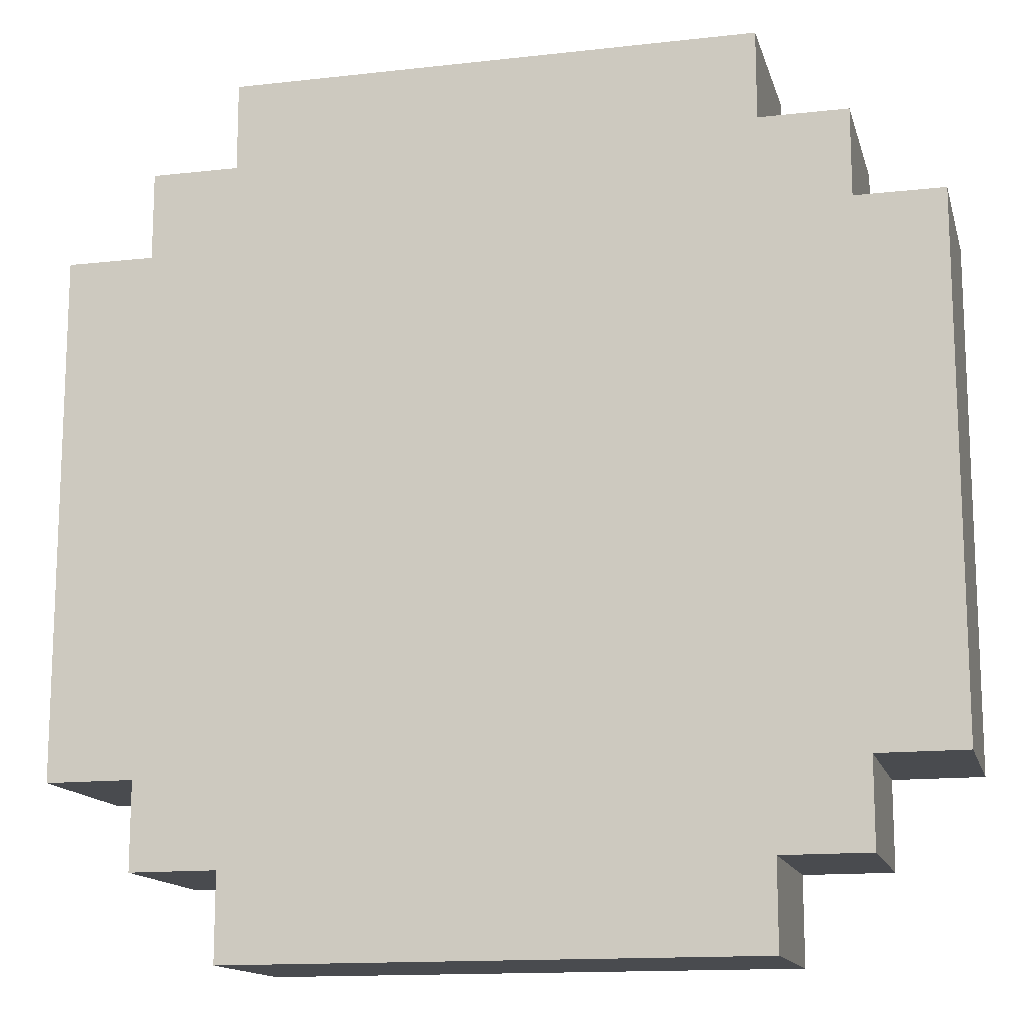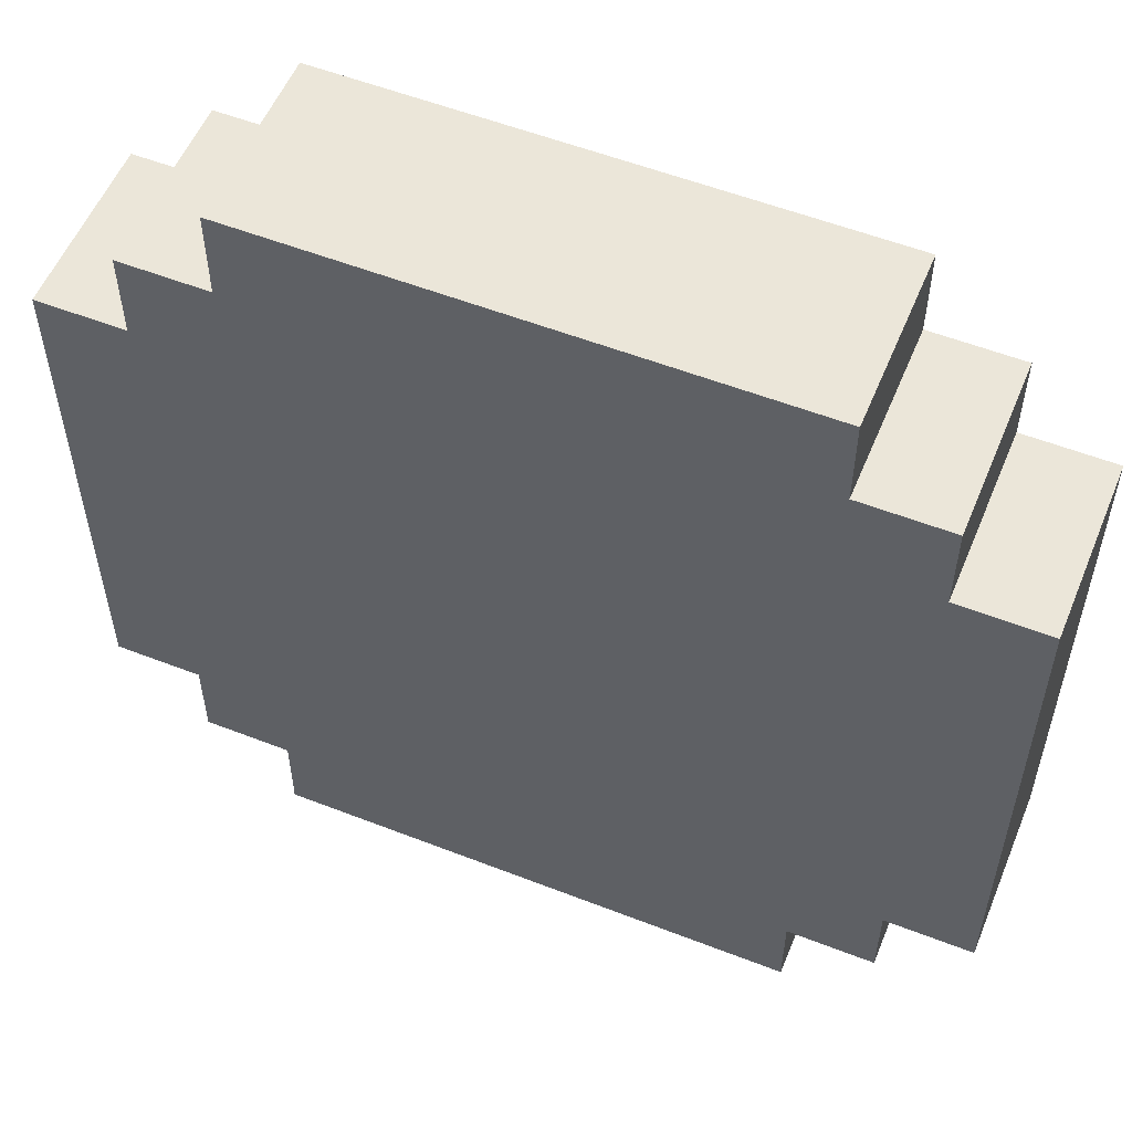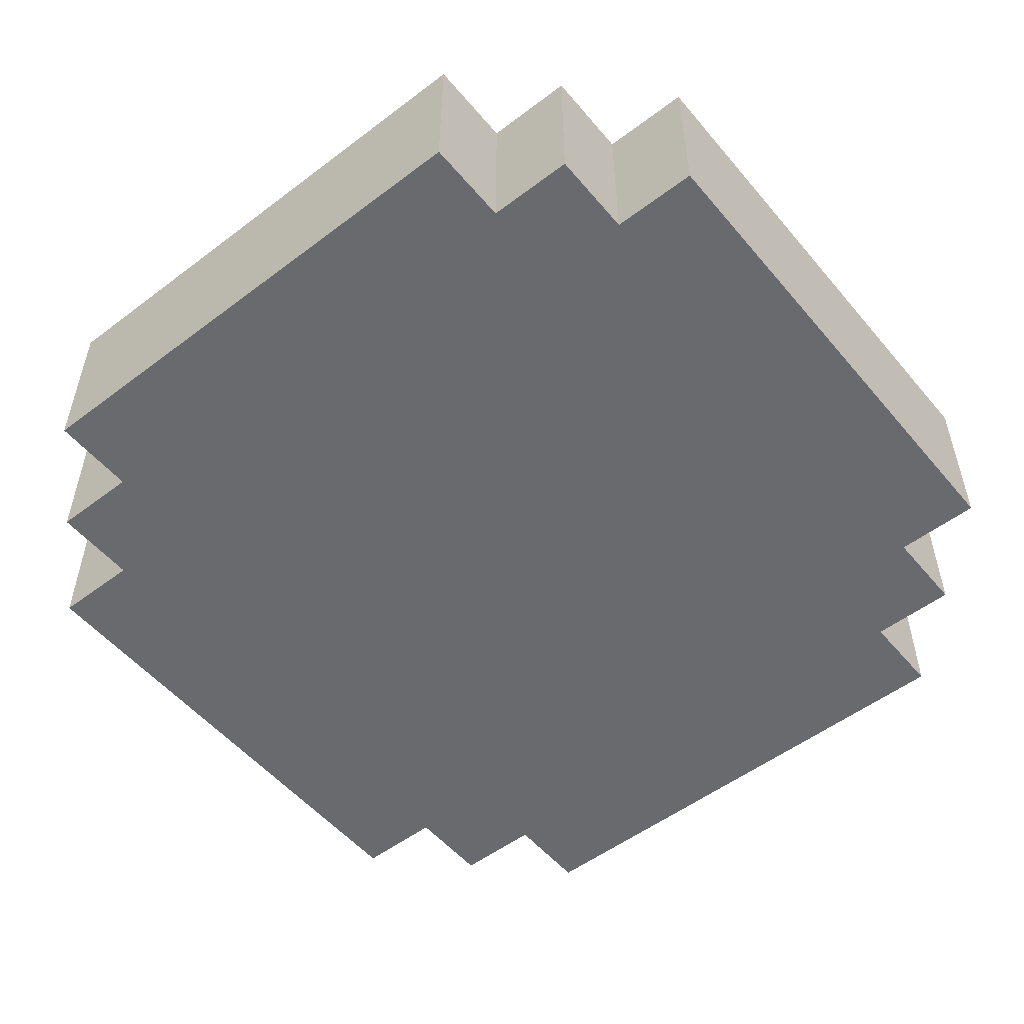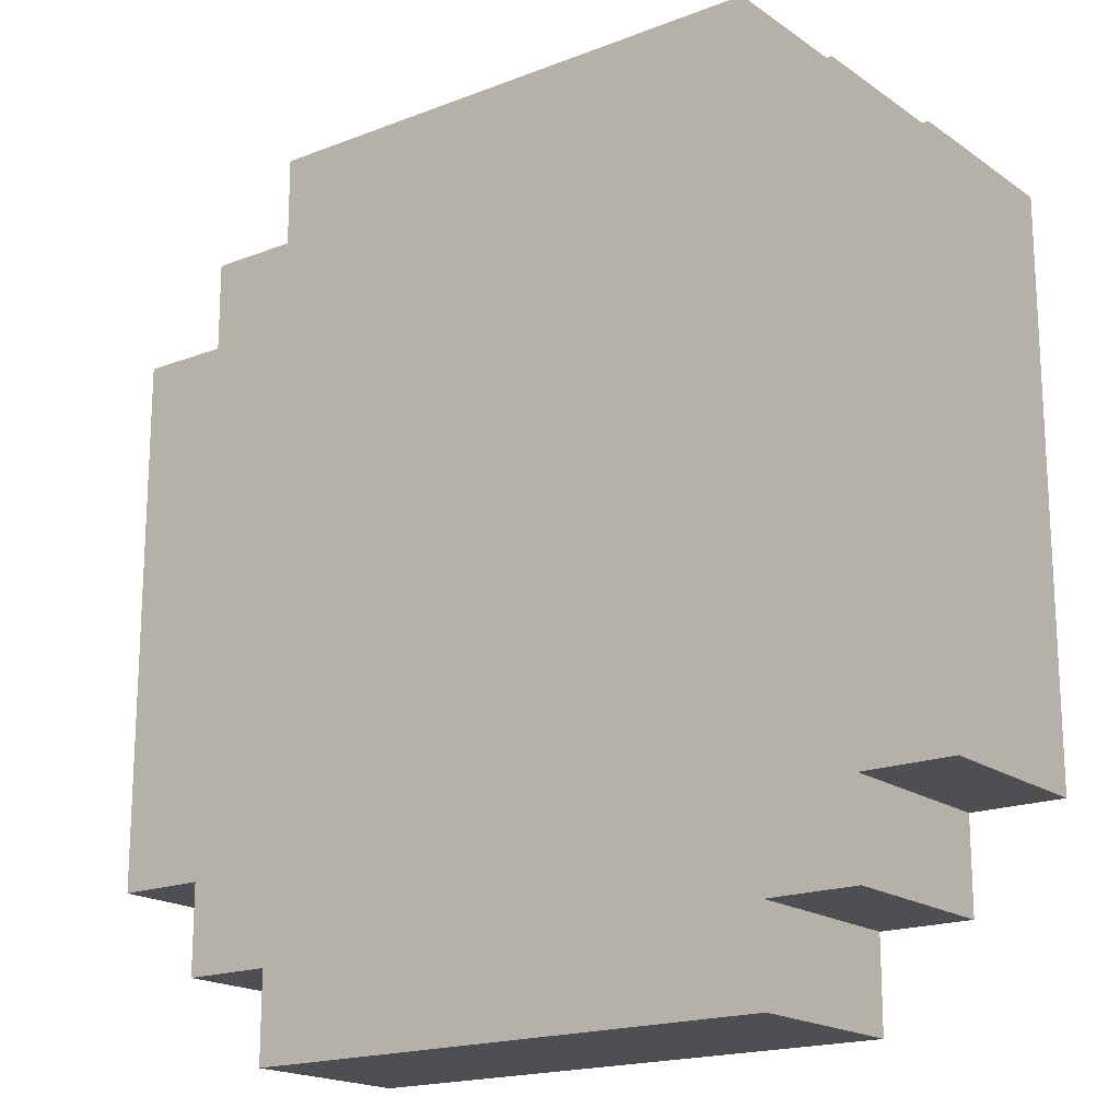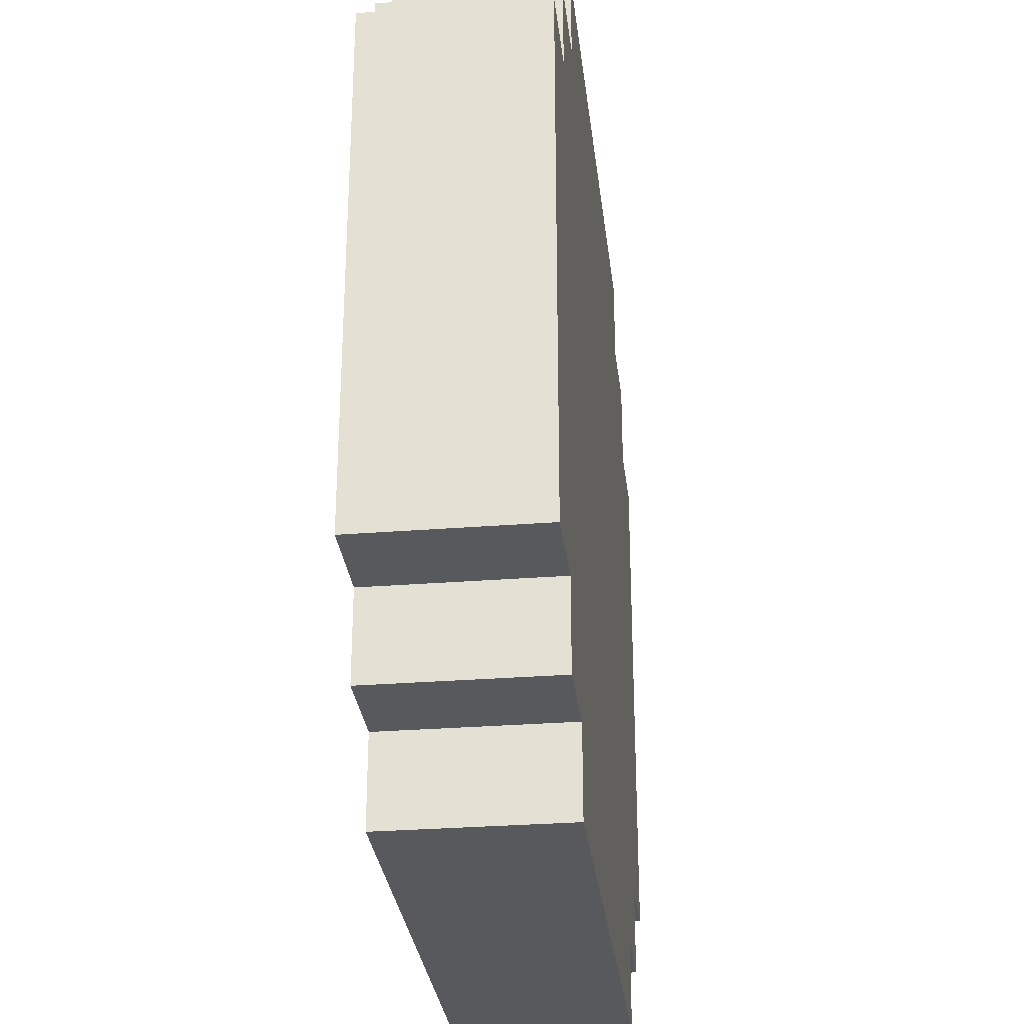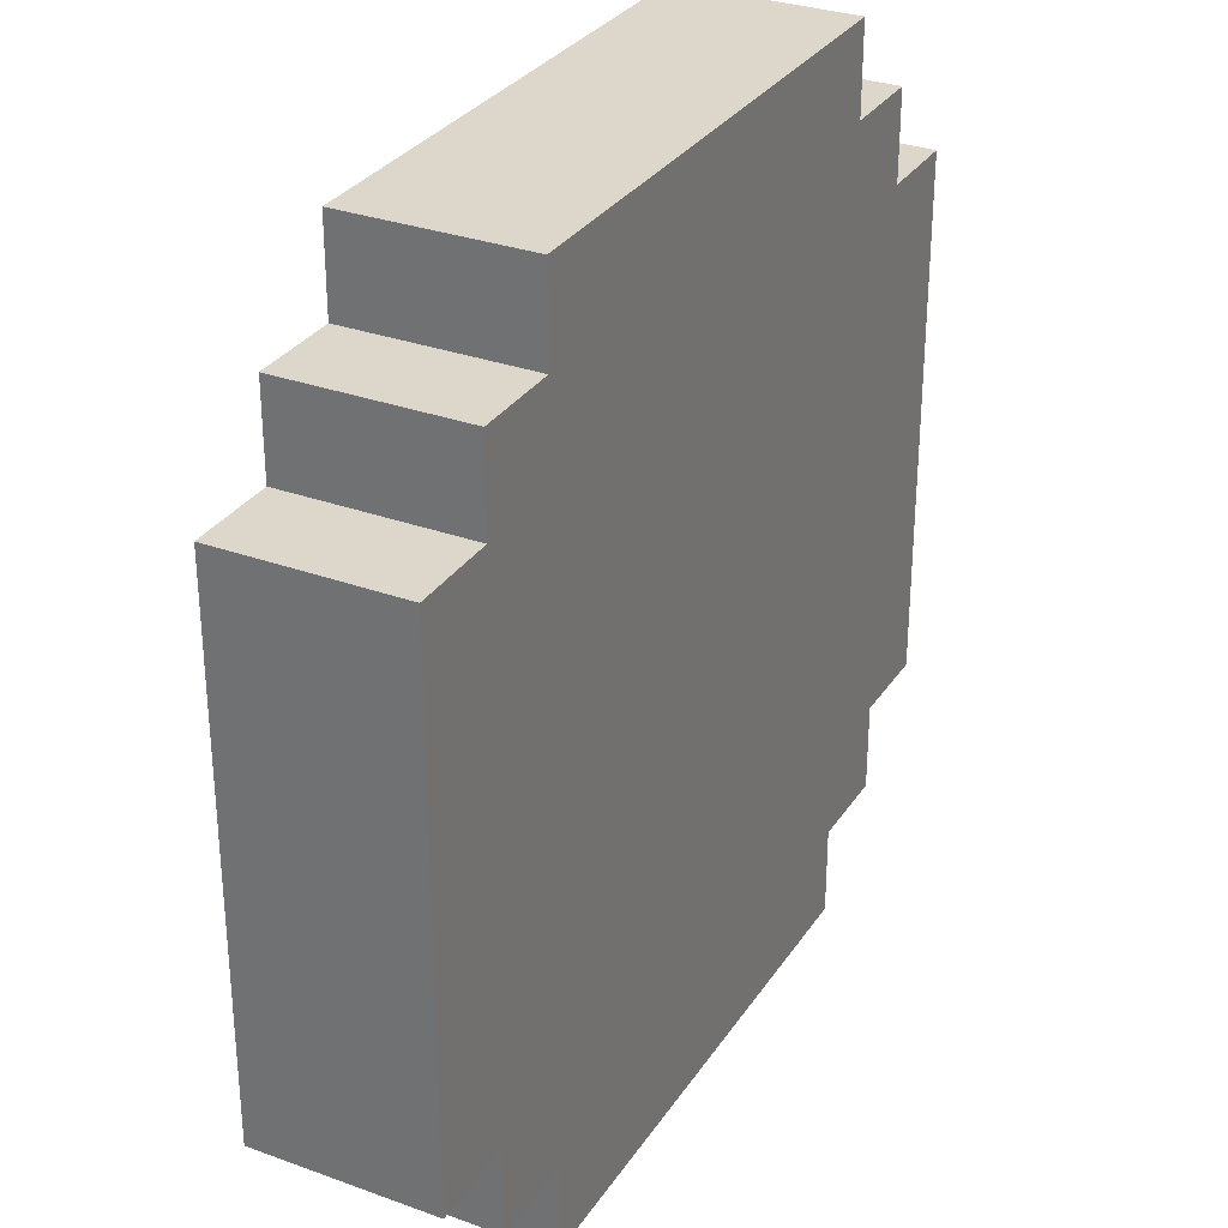
<metadata>
{"format":"obj","ext":"obj","renderer":"f3d","projection":"perspective","resolution":1024,"background":"white","views":[{"elev":-14.2,"azim":-166.0,"up":"+Z"},{"elev":55.5,"azim":-157.7,"up":"+Z"},{"elev":-53.1,"azim":39.0,"up":"+Y"},{"elev":-18.2,"azim":37.0,"up":"+Z"},{"elev":-29.7,"azim":96.6,"up":"+Z"},{"elev":30.7,"azim":117.6,"up":"+Z"}]}
</metadata>
<code>
v -5 0 3
v -5 0 1
v -5 0 -3
v -5 1 1
v -5 1 -3
v -5 2 3
v -5 2 -3
v -4 0 4
v -4 0 3
v -4 0 -3
v -4 0 -4
v -4 1 4
v -4 1 3
v -4 1 -3
v -4 2 4
v -4 2 3
v -4 2 -3
v -4 2 -4
v -3 0 5
v -3 0 4
v -3 0 -4
v -3 0 -5
v -3 1 4
v -3 2 5
v -3 2 4
v -3 2 -4
v -3 2 -5
v 3 0 5
v 3 0 4
v 3 0 -4
v 3 0 -5
v 3 1 -4
v 3 1 -5
v 3 2 5
v 3 2 4
v 3 2 -4
v 3 2 -5
v 4 0 4
v 4 0 3
v 4 0 -3
v 4 0 -4
v 4 1 -3
v 4 1 -4
v 4 2 4
v 4 2 3
v 4 2 -3
v 4 2 -4
v 5 0 3
v 5 0 2
v 5 0 -3
v 5 1 2
v 5 1 1
v 5 1 -3
v 5 2 3
v 5 2 2
v 5 2 1
v 5 2 -3
v -3 0 5
v -3 2 5
v -2 0 5
v -2 1 5
v 1 0 5
v 1 1 5
v 3 0 5
v 3 2 5
v -4 0 4
v -4 1 4
v -4 2 4
v -3 0 4
v -3 1 4
v -3 2 4
v 3 0 4
v 3 2 4
v 4 0 4
v 4 2 4
v -5 0 3
v -5 2 3
v -4 0 3
v -4 1 3
v -4 2 3
v 4 0 3
v 4 2 3
v 5 0 3
v 5 2 3
v -5 0 -3
v -5 1 -3
v -5 2 -3
v -4 0 -3
v -4 1 -3
v -4 2 -3
v 4 0 -3
v 4 1 -3
v 4 2 -3
v 5 0 -3
v 5 1 -3
v 5 2 -3
v -4 0 -4
v -4 2 -4
v -3 0 -4
v -3 2 -4
v 3 0 -4
v 3 1 -4
v 3 2 -4
v 4 0 -4
v 4 1 -4
v 4 2 -4
v -3 0 -5
v -3 2 -5
v -1 0 -5
v -1 1 -5
v 3 0 -5
v 3 1 -5
v 3 2 -5
v -3 0 5
v -2 0 5
v 1 0 5
v 3 0 5
v -4 0 4
v -3 0 4
v -2 0 4
v 0 0 4
v 3 0 4
v 4 0 4
v -5 0 3
v -4 0 3
v -3 0 3
v 0 0 3
v 1 0 3
v 2 0 3
v 3 0 3
v 4 0 3
v 5 0 3
v 2 0 2
v 3 0 2
v 5 0 2
v -5 0 1
v -4 0 1
v -3 0 1
v -2 0 1
v 3 0 1
v 4 0 1
v -3 0 -1
v -2 0 -1
v -3 0 -2
v -1 0 -2
v -5 0 -3
v -4 0 -3
v -3 0 -3
v -1 0 -3
v 0 0 -3
v 4 0 -3
v 5 0 -3
v -4 0 -4
v -3 0 -4
v -1 0 -4
v 0 0 -4
v 3 0 -4
v 4 0 -4
v -3 0 -5
v -1 0 -5
v 3 0 -5
v -3 2 5
v 3 2 5
v -4 2 4
v -3 2 4
v 3 2 4
v 4 2 4
v -5 2 3
v -4 2 3
v -3 2 3
v -1 2 3
v 0 2 3
v 1 2 3
v 2 2 3
v 3 2 3
v 4 2 3
v 5 2 3
v -4 2 2
v -3 2 2
v -1 2 2
v 0 2 2
v 1 2 2
v 2 2 2
v 4 2 2
v 5 2 2
v 4 2 1
v 5 2 1
v -3 2 -0
v -2 2 -0
v -4 2 -1
v -3 2 -1
v 3 2 -1
v 4 2 -1
v -3 2 -2
v -2 2 -2
v 2 2 -2
v 3 2 -2
v -5 2 -3
v -4 2 -3
v -3 2 -3
v -1 2 -3
v 0 2 -3
v 2 2 -3
v 3 2 -3
v 4 2 -3
v 5 2 -3
v -4 2 -4
v -3 2 -4
v -1 2 -4
v 0 2 -4
v 2 2 -4
v 3 2 -4
v 4 2 -4
v -3 2 -5
v 3 2 -5
f 4 2 1
f 4 3 2
f 5 3 4
f 6 4 1
f 6 5 4
f 7 5 6
f 12 9 8
f 13 9 12
f 14 11 10
f 15 13 12
f 16 13 15
f 17 11 14
f 18 11 17
f 23 20 19
f 24 23 19
f 25 23 24
f 26 22 21
f 27 22 26
f 30 31 32
f 32 31 33
f 28 29 34
f 34 29 35
f 32 33 36
f 36 33 37
f 40 41 42
f 42 41 43
f 38 39 44
f 44 39 45
f 42 43 46
f 46 43 47
f 48 49 51
f 49 50 51
f 51 50 52
f 52 50 53
f 48 51 54
f 51 52 55
f 54 51 55
f 52 53 56
f 55 52 56
f 56 53 57
f 60 59 58
f 61 59 60
f 62 61 60
f 63 59 61
f 63 61 62
f 64 63 62
f 65 59 63
f 65 63 64
f 69 67 66
f 70 68 67
f 70 67 69
f 71 68 70
f 74 73 72
f 75 73 74
f 78 77 76
f 79 77 78
f 80 77 79
f 83 82 81
f 84 82 83
f 85 86 88
f 86 87 89
f 88 86 89
f 89 87 90
f 91 92 94
f 92 93 95
f 94 92 95
f 95 93 96
f 97 98 99
f 99 98 100
f 101 102 104
f 102 103 105
f 104 102 105
f 105 103 106
f 107 108 109
f 109 108 110
f 109 110 111
f 110 108 112
f 111 110 112
f 112 108 113
f 119 115 114
f 120 116 115
f 120 115 119
f 121 116 120
f 122 117 116
f 125 119 118
f 126 120 119
f 126 121 120
f 126 119 125
f 127 116 121
f 127 121 126
f 128 123 122
f 128 116 127
f 128 122 116
f 129 123 128
f 130 123 129
f 131 123 130
f 133 126 125
f 133 127 126
f 133 125 124
f 133 130 129
f 133 129 128
f 133 128 127
f 134 132 131
f 134 130 133
f 134 131 130
f 135 132 134
f 136 133 124
f 136 134 133
f 137 134 136
f 138 134 137
f 139 134 138
f 140 135 134
f 140 134 139
f 141 135 140
f 142 139 138
f 142 138 137
f 143 141 140
f 143 139 142
f 143 140 139
f 144 142 137
f 144 143 142
f 145 141 143
f 145 143 144
f 146 137 136
f 147 144 137
f 147 137 146
f 148 145 144
f 148 144 147
f 149 141 145
f 149 145 148
f 150 141 149
f 151 135 141
f 151 141 150
f 152 135 151
f 153 150 149
f 153 148 147
f 153 149 148
f 154 150 153
f 155 150 154
f 156 151 150
f 156 150 155
f 157 151 156
f 158 151 157
f 159 155 154
f 160 157 156
f 160 155 159
f 160 156 155
f 161 157 160
f 162 163 165
f 165 163 166
f 164 165 169
f 165 166 170
f 169 165 170
f 170 166 171
f 171 166 172
f 172 166 173
f 173 166 174
f 166 167 175
f 174 166 175
f 175 167 176
f 168 169 178
f 169 170 178
f 170 171 178
f 178 171 179
f 171 172 180
f 179 171 180
f 172 173 181
f 180 172 181
f 173 174 182
f 181 173 182
f 174 175 183
f 182 174 183
f 176 177 184
f 175 176 184
f 184 177 185
f 175 184 186
f 184 185 186
f 186 185 187
f 180 181 188
f 182 183 188
f 181 182 188
f 178 179 188
f 179 180 188
f 188 183 189
f 168 178 190
f 178 188 190
f 188 189 190
f 190 189 191
f 183 175 192
f 175 186 192
f 189 183 192
f 186 187 193
f 192 186 193
f 191 189 194
f 190 191 194
f 189 192 195
f 194 189 195
f 192 193 195
f 195 193 196
f 196 193 197
f 168 190 198
f 190 194 199
f 198 190 199
f 194 195 199
f 195 196 199
f 199 196 200
f 200 196 201
f 201 196 202
f 196 197 203
f 202 196 203
f 197 193 204
f 203 197 204
f 193 187 205
f 204 193 205
f 205 187 206
f 199 200 207
f 200 201 208
f 207 200 208
f 201 202 209
f 208 201 209
f 202 203 210
f 209 202 210
f 203 204 211
f 210 203 211
f 204 205 212
f 211 204 212
f 212 205 213
f 209 210 214
f 208 209 214
f 211 212 214
f 210 211 214
f 214 212 215

</code>
